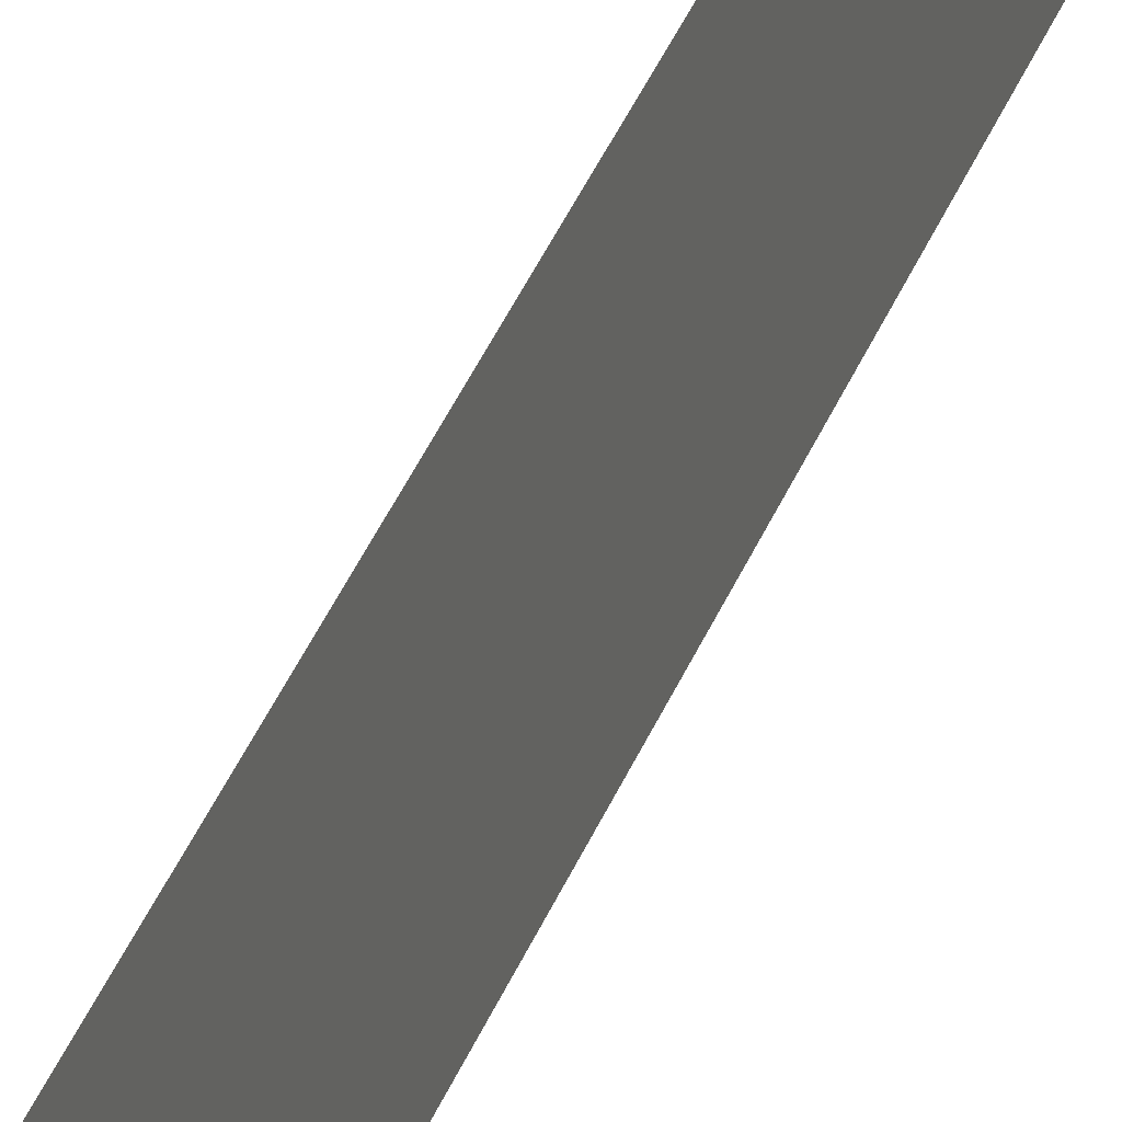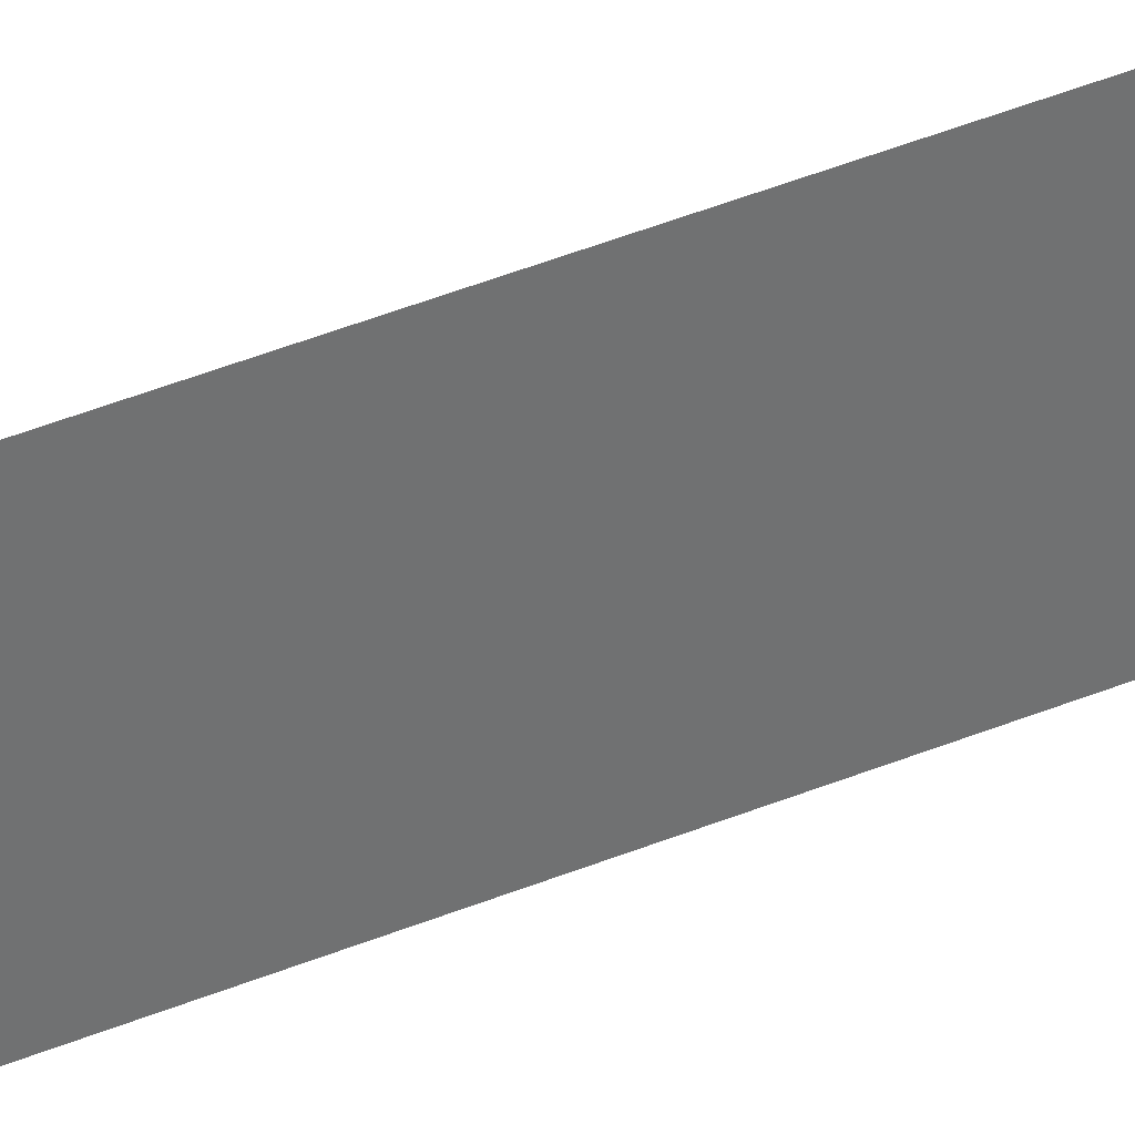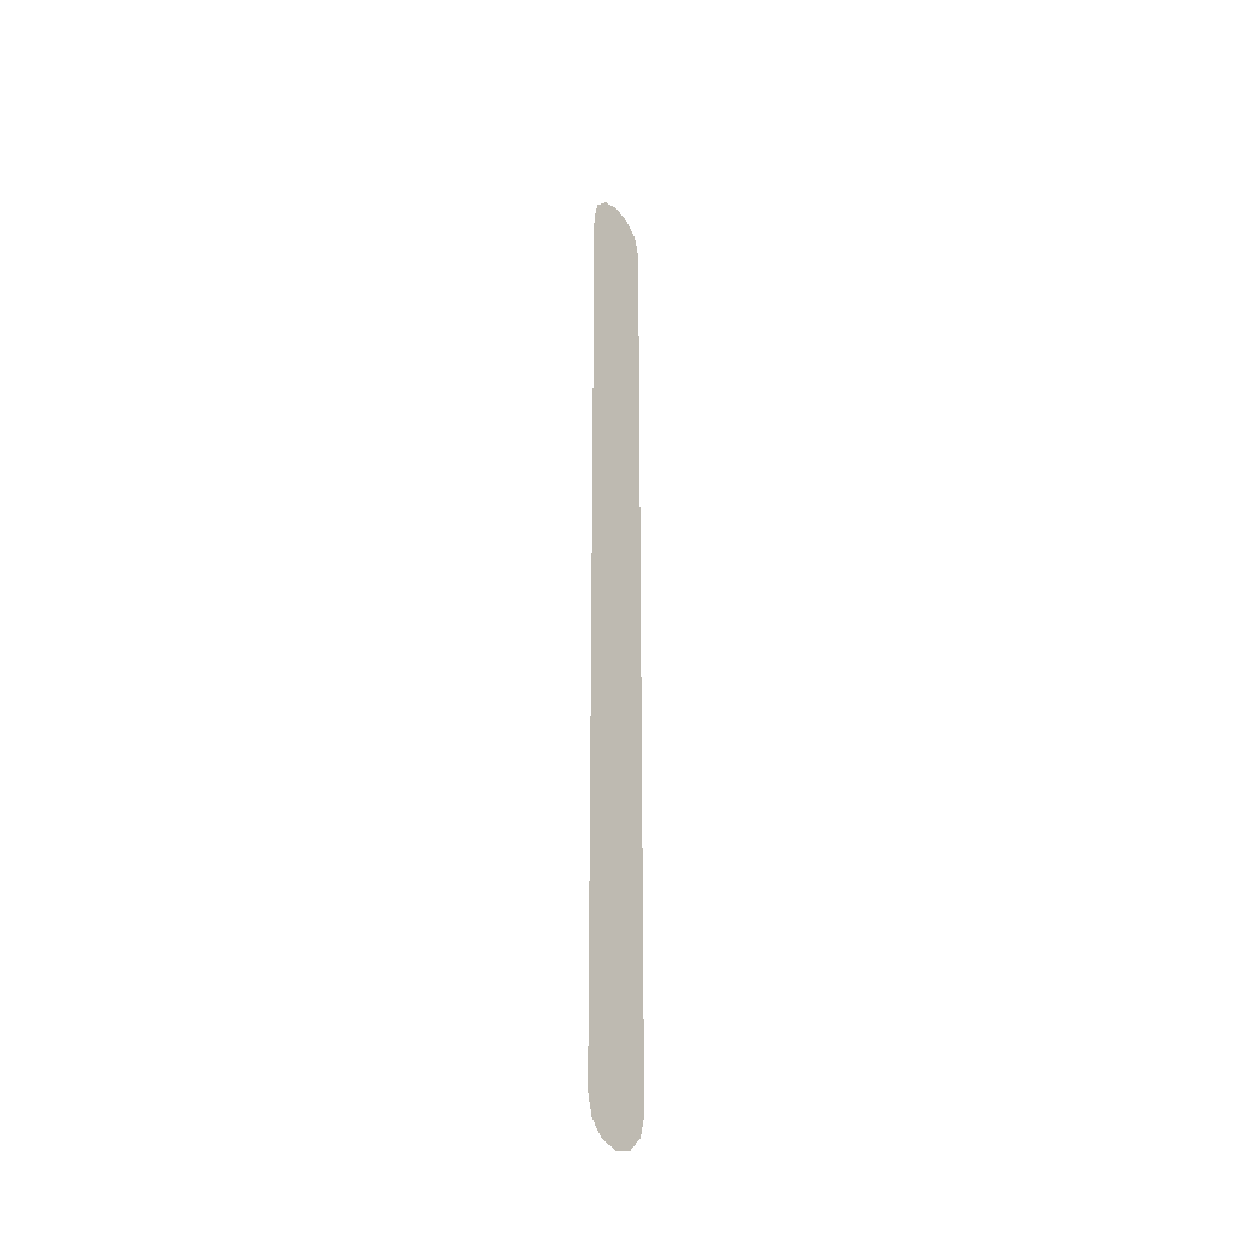
<metadata>
{"format":"obj","ext":"obj","renderer":"f3d","projection":"perspective","resolution":1024,"background":"white","views":[{"elev":29.9,"azim":16.2,"up":"+Z"},{"elev":37.2,"azim":61.1,"up":"+Z"},{"elev":-31.4,"azim":-142.8,"up":"+Y"}]}
</metadata>
<code>
o #ID40
v -0.8426 0.5603 -0.02376
v -0.8426 0.5603 0.01651
v -0.8426 0.5657 -0.003628
v -0.8426 0.5456 -0.0385
v -0.8426 0.5456 0.03125
v -0.8426 0.5236 -0.04438
v -0.8426 0.5236 0.03712
v -0.8426 -0.4739 -0.04438
v -0.8426 -0.4739 0.03712
v -0.8426 -0.4958 -0.0385
v -0.8426 -0.4958 0.03125
v -0.8426 -0.5106 -0.02376
v -0.8426 -0.5106 0.01651
v -0.8426 -0.516 -0.003628
f 1 2 3
f 2 1 4
f 2 4 5
f 5 4 6
f 5 6 7
f 7 6 8
f 7 8 9
f 9 8 10
f 9 10 11
f 11 10 12
f 11 12 13
f 13 12 14

</code>
